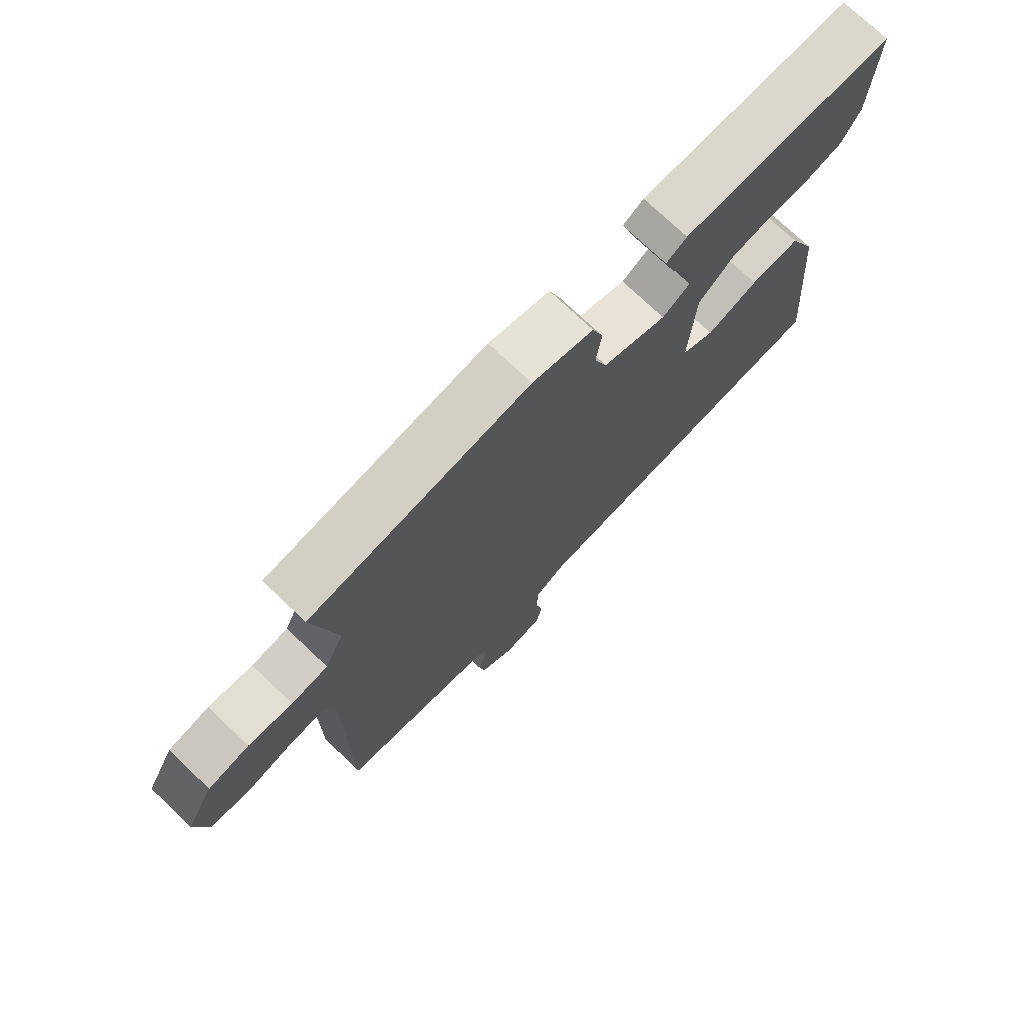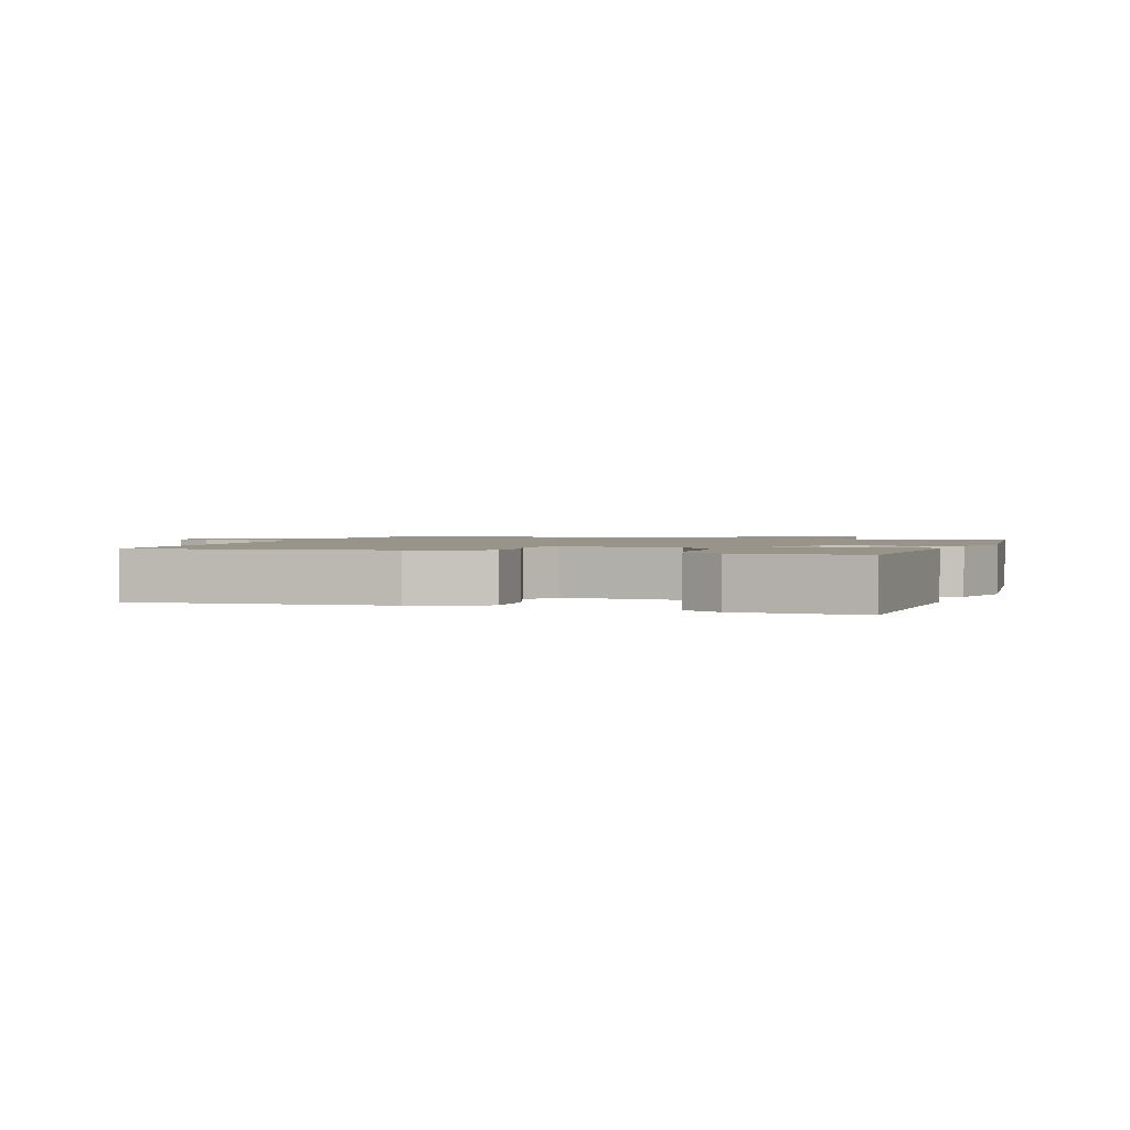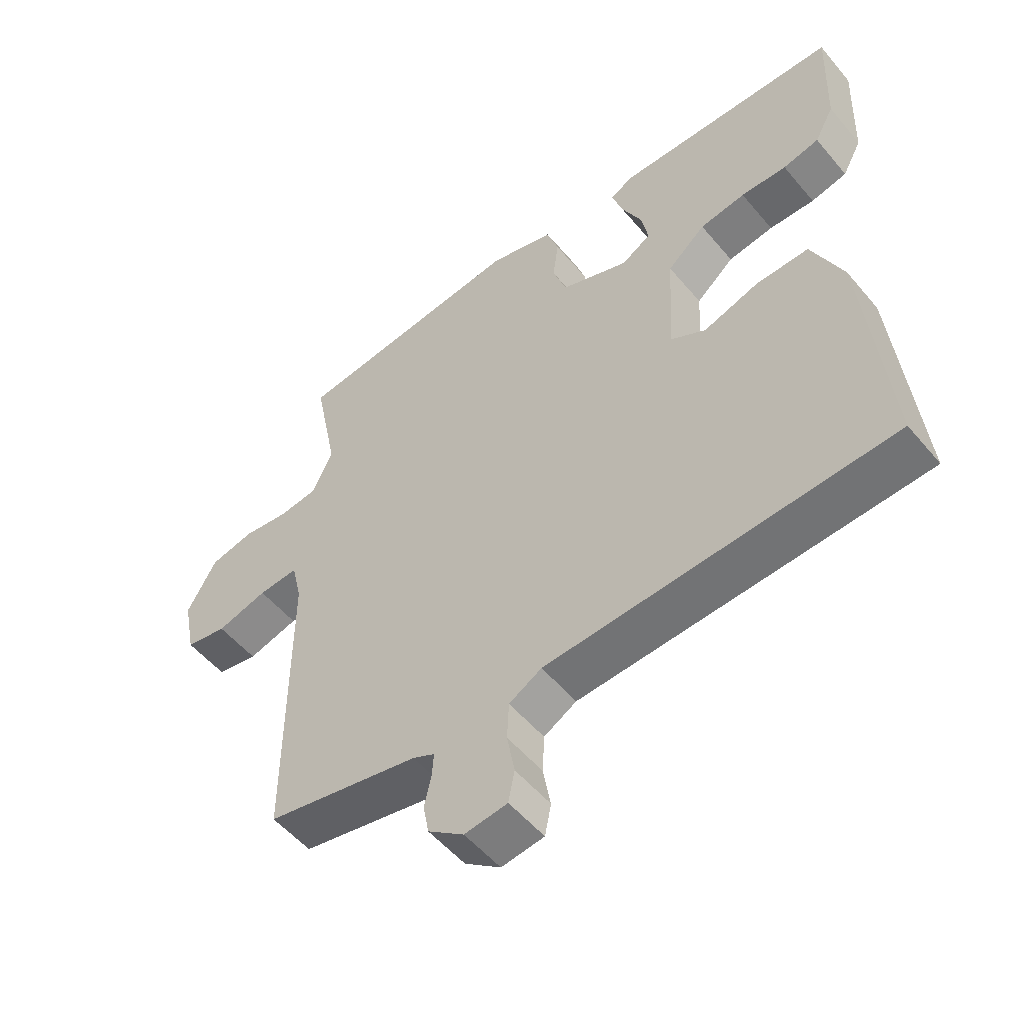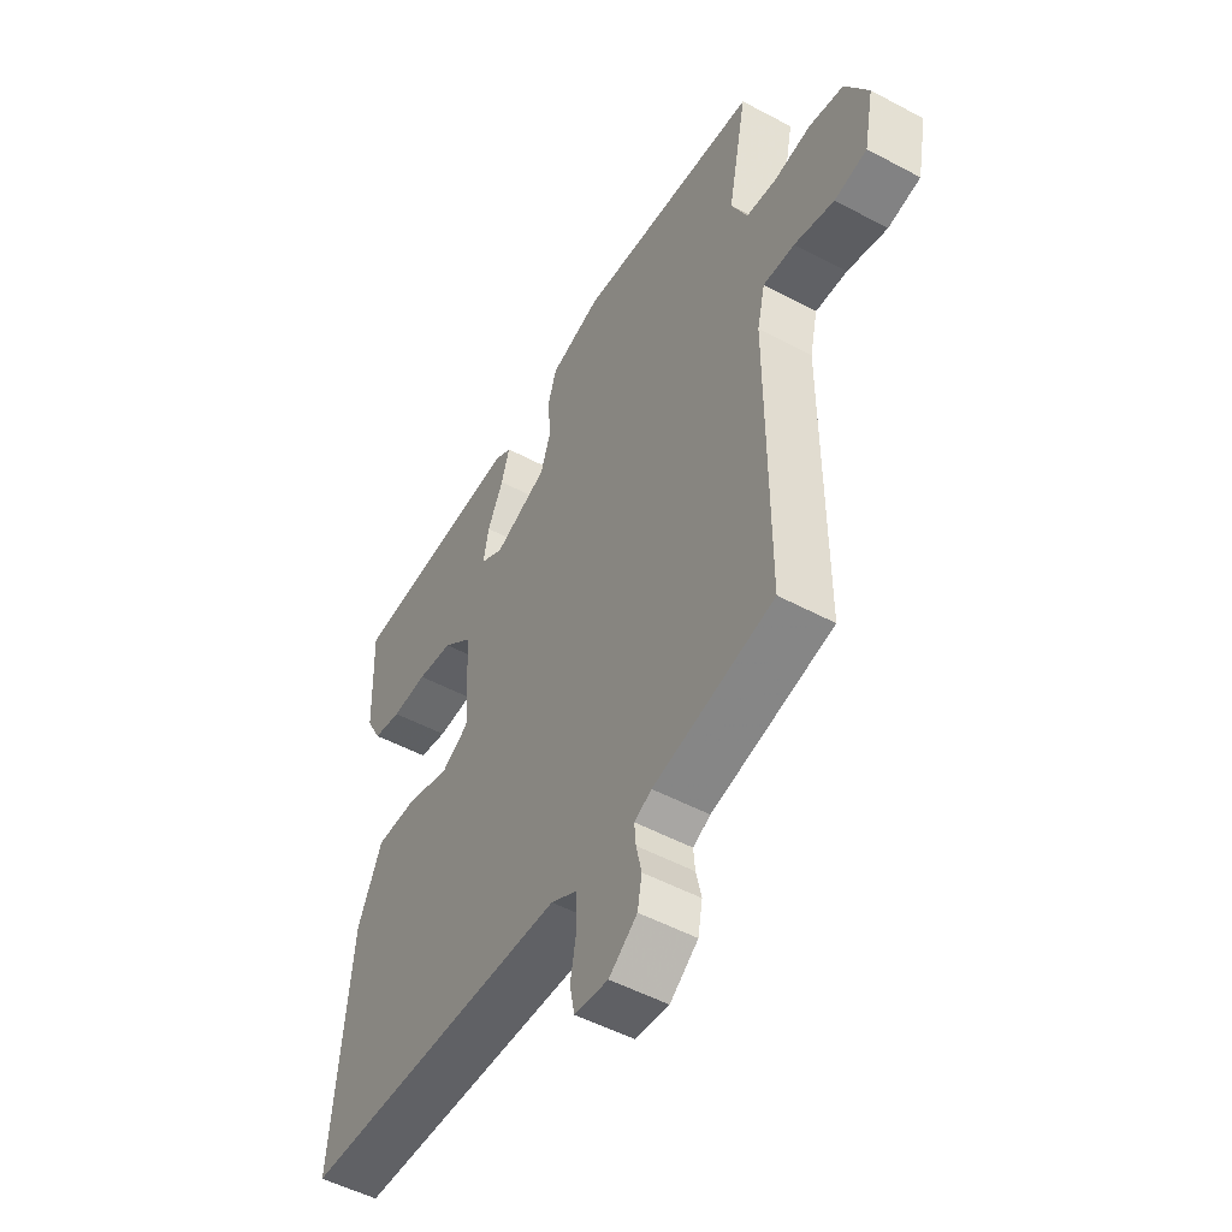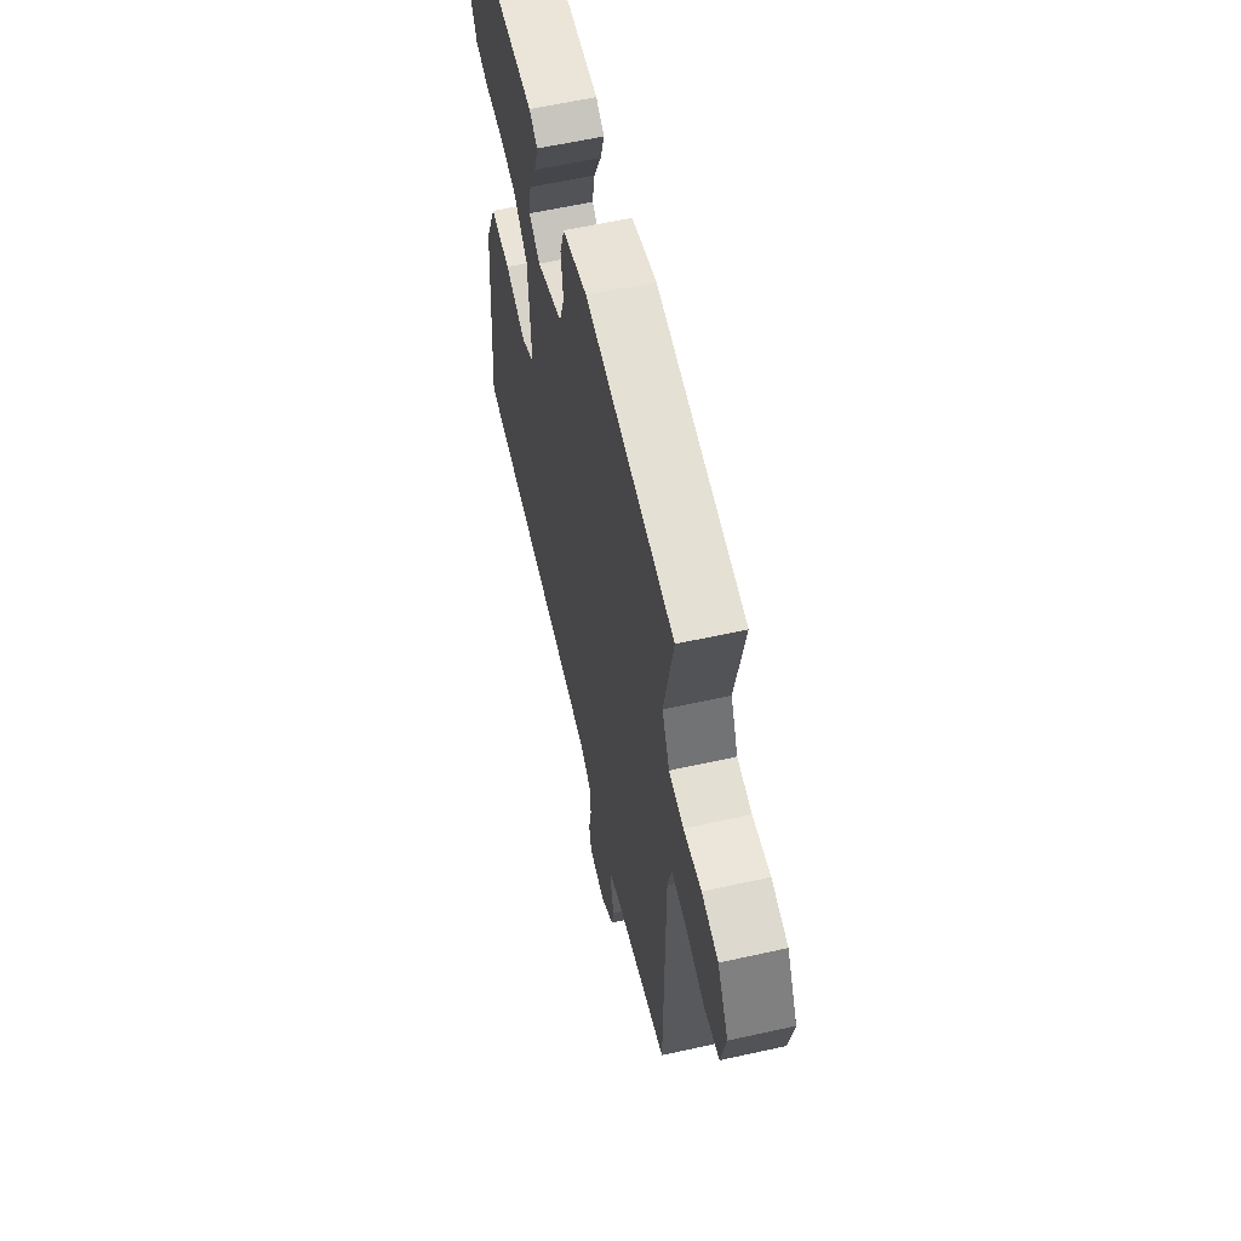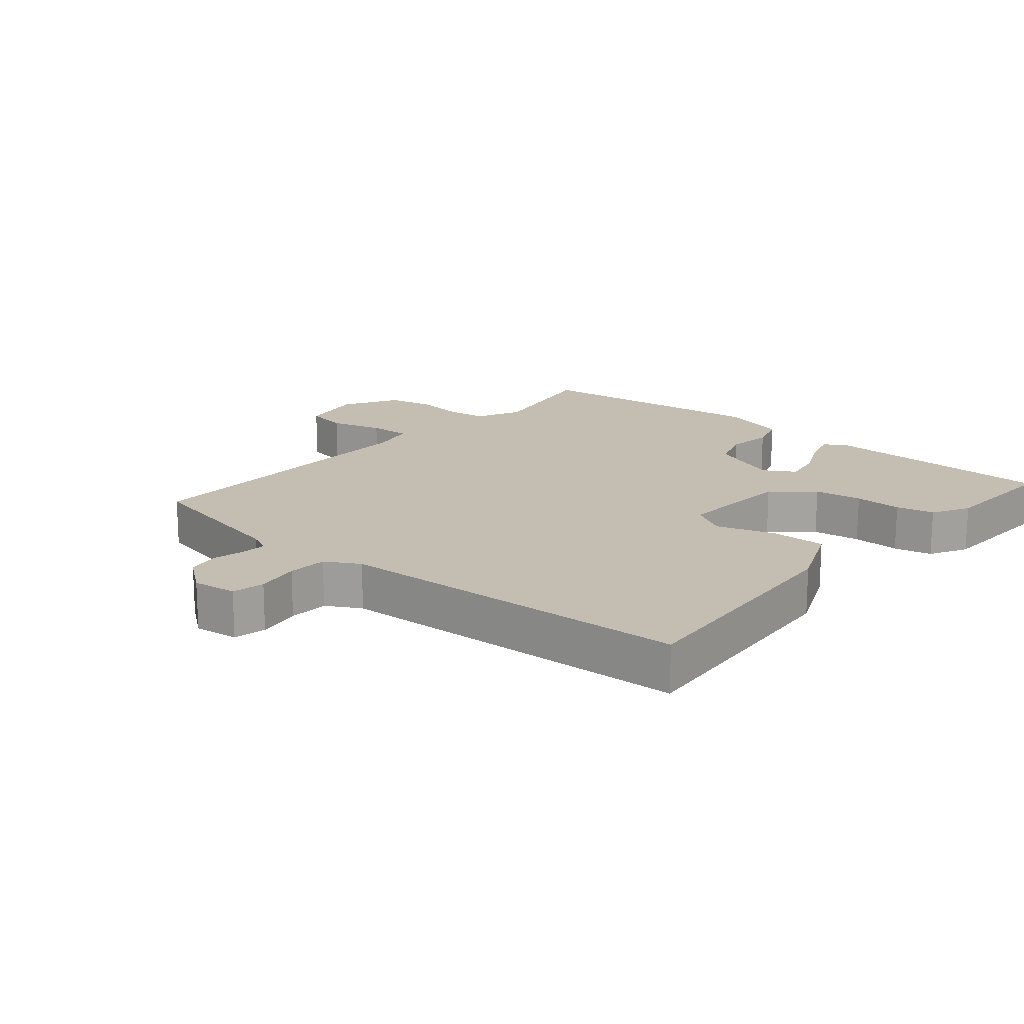
<metadata>
{"format":"obj","ext":"obj","renderer":"f3d","projection":"perspective","resolution":1024,"background":"white","views":[{"elev":74.4,"azim":133.5,"up":"+Z"},{"elev":1.7,"azim":-70.9,"up":"+Y"},{"elev":-53.6,"azim":-141.0,"up":"+Z"},{"elev":-51.5,"azim":59.9,"up":"+Z"},{"elev":59.8,"azim":77.1,"up":"+Z"},{"elev":17.2,"azim":-139.2,"up":"+Y"}]}
</metadata>
<code>
v -0.5 0.07 -0.5
v -0.465 0.07 -0.115
v -0.416 0.07 -0.003
v -0.331 0.07 -0.005
v -0.243 0.07 -0.034
v -0.187 0.07 -0.002
v -0.197 0.07 0.177
v -0.258 0.07 0.23
v -0.331 0.07 0.241
v -0.404 0.07 0.239
v -0.462 0.07 0.252
v -0.493 0.07 0.31
v -0.5 0.07 0.5
v -0.14 0.07 0.509
v -0.105 0.07 0.488
v -0.122 0.07 0.433
v -0.154 0.07 0.365
v -0.165 0.07 0.306
v -0.118 0.07 0.277
v -0.009 0.07 0.32
v 0.013 0.07 0.385
v 0.004 0.07 0.455
v 0.023 0.07 0.514
v 0.127 0.07 0.544
v 0.5 0.07 0.5
v 0.461 0.07 0.304
v 0.493 0.07 0.234
v 0.555 0.07 0.226
v 0.63 0.07 0.236
v 0.7 0.07 0.22
v 0.747 0.07 0.135
v 0.727 0.07 0.035
v 0.661 0.07 0.023
v 0.58 0.07 0.046
v 0.516 0.07 0.05
v 0.5 0.07 -0.019
v 0.5 0.07 -0.5
v 0.256 0.07 -0.55
v 0.221 0.07 -0.567
v 0.224 0.07 -0.605
v 0.235 0.07 -0.654
v 0.226 0.07 -0.703
v 0.169 0.07 -0.746
v 0.101 0.07 -0.737
v 0.091 0.07 -0.687
v 0.103 0.07 -0.62
v 0.1 0.07 -0.559
v 0.048 0.07 -0.529
v -0.5 0 -0.5
v -0.465 0 -0.115
v -0.416 0 -0.003
v -0.331 0 -0.005
v -0.243 0 -0.034
v -0.187 0 -0.002
v -0.197 0 0.177
v -0.258 0 0.23
v -0.331 0 0.241
v -0.404 0 0.239
v -0.462 0 0.252
v -0.493 0 0.31
v -0.5 0 0.5
v -0.14 0 0.509
v -0.105 0 0.488
v -0.122 0 0.433
v -0.154 0 0.365
v -0.165 0 0.306
v -0.118 0 0.277
v -0.009 0 0.32
v 0.013 0 0.385
v 0.004 0 0.455
v 0.023 0 0.514
v 0.127 0 0.544
v 0.5 0 0.5
v 0.461 0 0.304
v 0.493 0 0.234
v 0.555 0 0.226
v 0.63 0 0.236
v 0.7 0 0.22
v 0.747 0 0.135
v 0.727 0 0.035
v 0.661 0 0.023
v 0.58 0 0.046
v 0.516 0 0.05
v 0.5 0 -0.019
v 0.5 0 -0.5
v 0.256 0 -0.55
v 0.221 0 -0.567
v 0.224 0 -0.605
v 0.235 0 -0.654
v 0.226 0 -0.703
v 0.169 0 -0.746
v 0.101 0 -0.737
v 0.091 0 -0.687
v 0.103 0 -0.62
v 0.1 0 -0.559
v 0.048 0 -0.529
f 44 45 46
f 43 44 46
f 42 43 46
f 41 42 46
f 40 41 46
f 39 40 46 47
f 38 39 47 48
f 36 37 38 48
f 32 33 34
f 31 32 34
f 30 31 34
f 29 30 34
f 28 29 34
f 27 28 34 35
f 36 48 1
f 35 36 1
f 27 35 1
f 26 27 1
f 24 25 26
f 23 24 26
f 22 23 26
f 21 22 26
f 15 16 17
f 14 15 17
f 13 14 17
f 12 13 17
f 11 12 17
f 10 11 17
f 9 10 17
f 8 9 17 18
f 7 8 18 19
f 3 4 5
f 2 3 5
f 1 2 5
f 1 5 6
f 26 1 6
f 20 21 26
f 19 20 26
f 7 19 26
f 6 7 26
f 94 93 92
f 94 92 91
f 94 91 90
f 94 90 89
f 94 89 88
f 95 94 88 87
f 96 95 87 86
f 96 86 85 84
f 82 81 80
f 82 80 79
f 82 79 78
f 82 78 77
f 82 77 76
f 83 82 76 75
f 49 96 84
f 49 84 83
f 49 83 75
f 49 75 74
f 74 73 72
f 74 72 71
f 74 71 70
f 74 70 69
f 65 64 63
f 65 63 62
f 65 62 61
f 65 61 60
f 65 60 59
f 65 59 58
f 65 58 57
f 66 65 57 56
f 67 66 56 55
f 53 52 51
f 53 51 50
f 53 50 49
f 54 53 49
f 54 49 74
f 74 69 68
f 74 68 67
f 74 67 55
f 74 55 54
f 1 49 50 2
f 2 50 51 3
f 3 51 52 4
f 4 52 53 5
f 5 53 54 6
f 6 54 55 7
f 7 55 56 8
f 8 56 57 9
f 9 57 58 10
f 10 58 59 11
f 11 59 60 12
f 12 60 61 13
f 13 61 62 14
f 14 62 63 15
f 15 63 64 16
f 16 64 65 17
f 17 65 66 18
f 18 66 67 19
f 19 67 68 20
f 20 68 69 21
f 21 69 70 22
f 22 70 71 23
f 23 71 72 24
f 24 72 73 25
f 25 73 74 26
f 26 74 75 27
f 27 75 76 28
f 28 76 77 29
f 29 77 78 30
f 30 78 79 31
f 31 79 80 32
f 32 80 81 33
f 33 81 82 34
f 34 82 83 35
f 35 83 84 36
f 36 84 85 37
f 37 85 86 38
f 38 86 87 39
f 39 87 88 40
f 40 88 89 41
f 41 89 90 42
f 42 90 91 43
f 43 91 92 44
f 44 92 93 45
f 45 93 94 46
f 46 94 95 47
f 47 95 96 48
f 48 96 49 1

</code>
